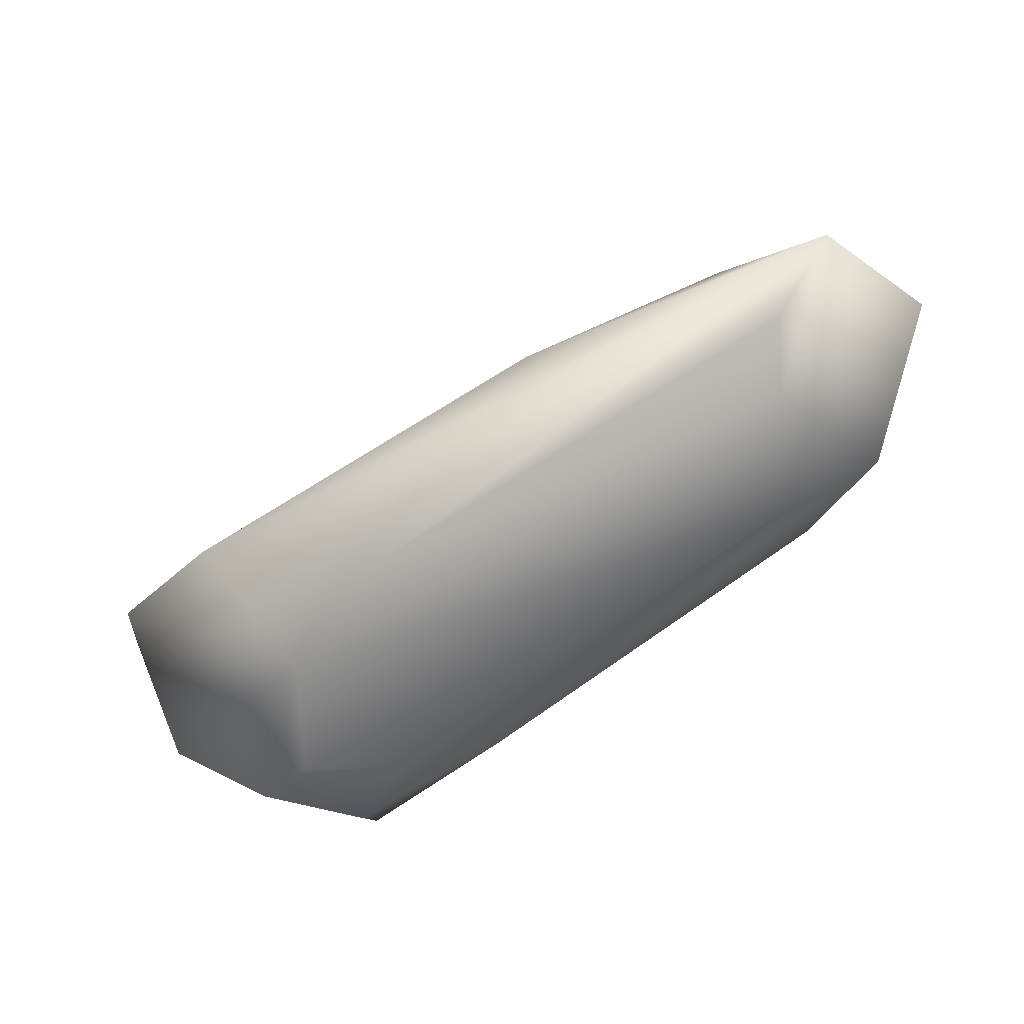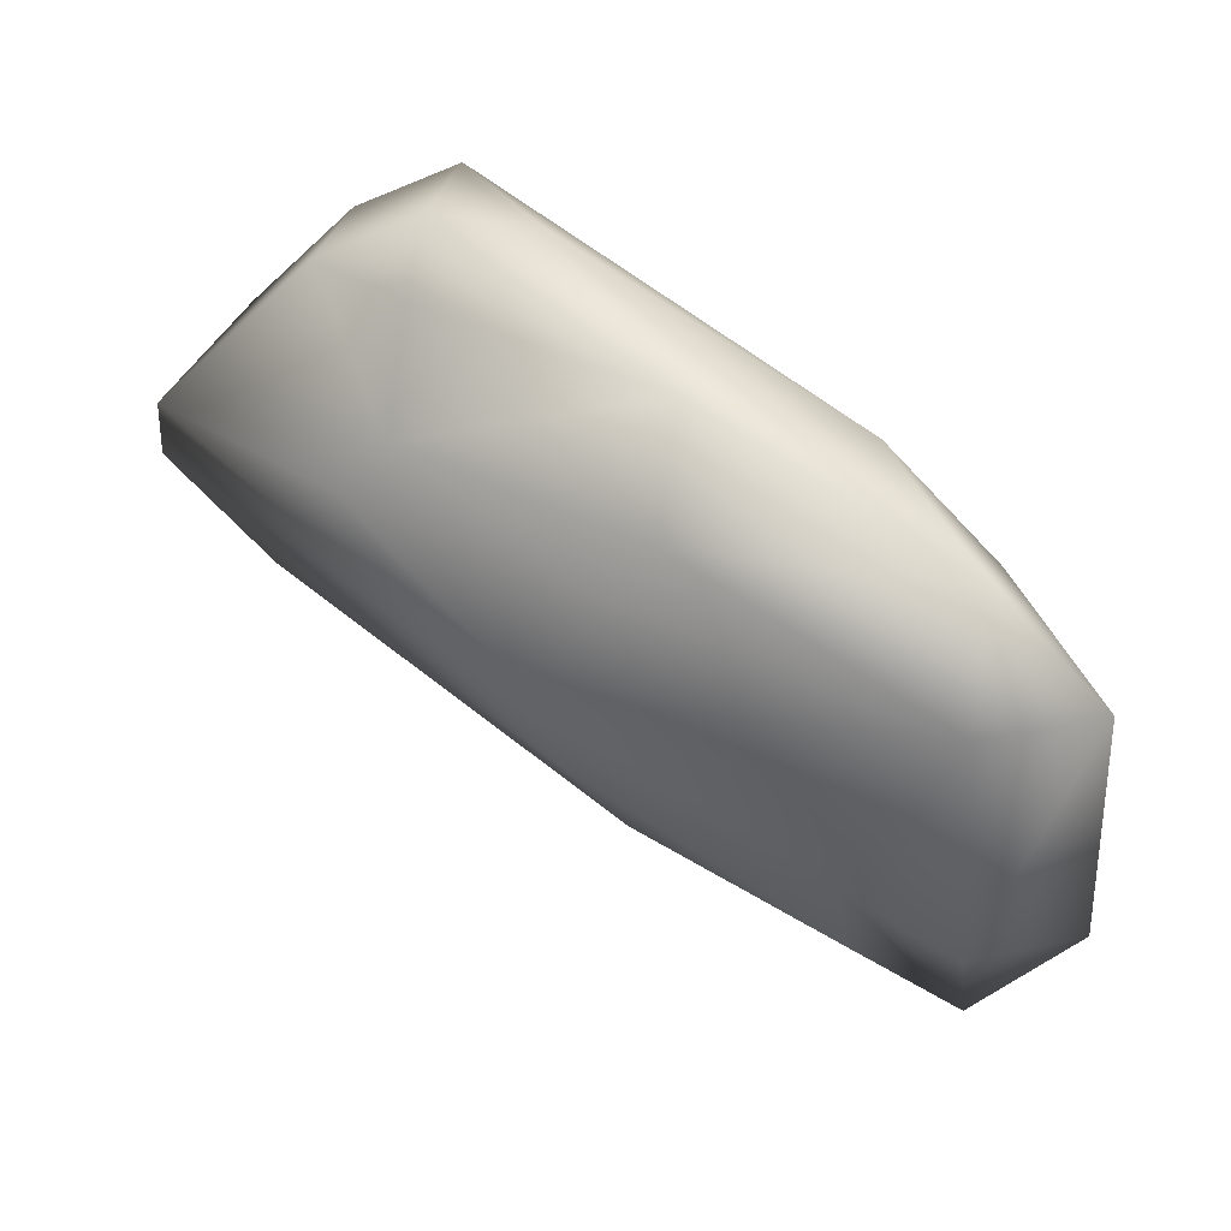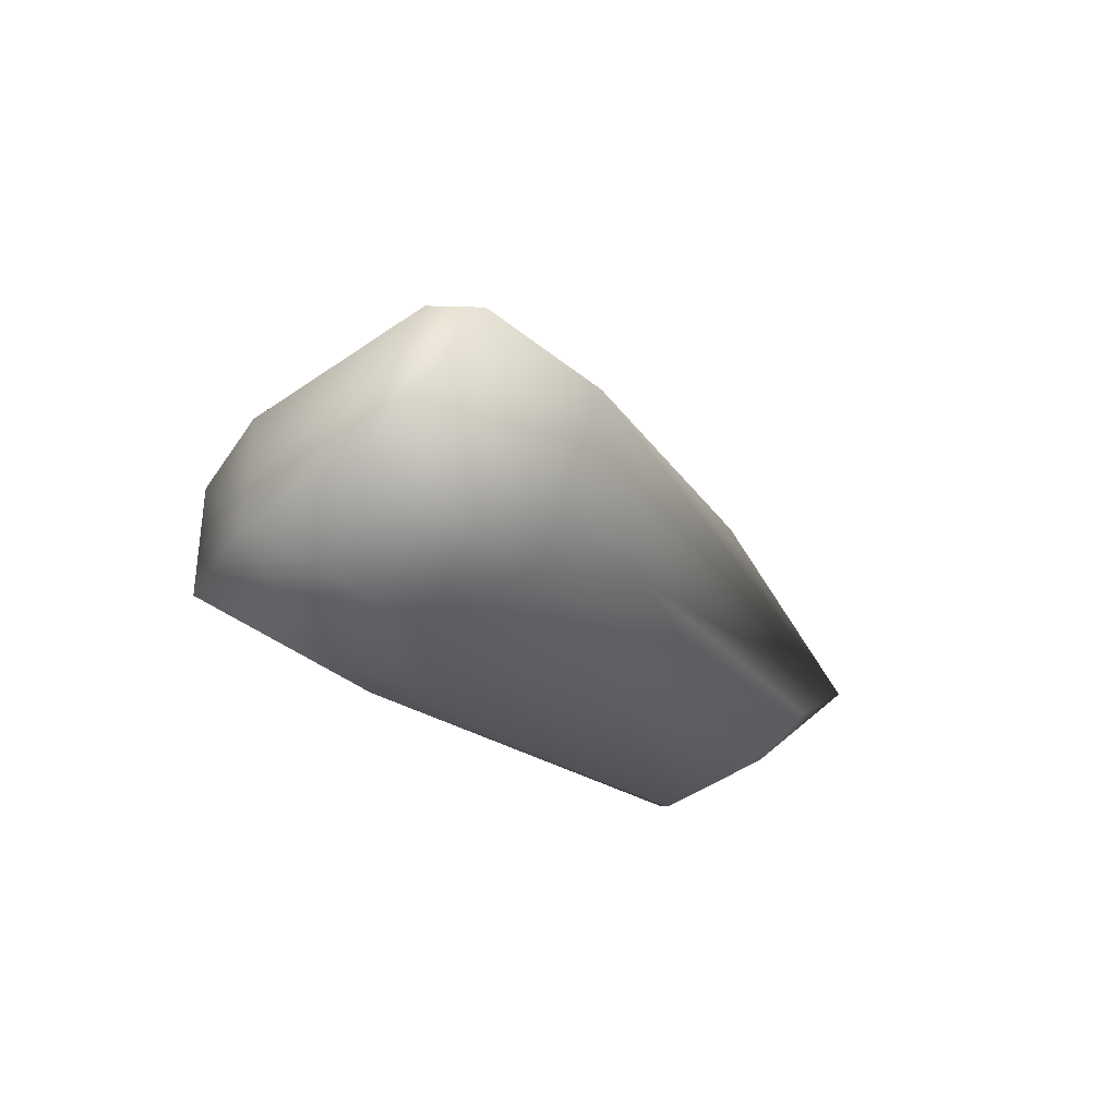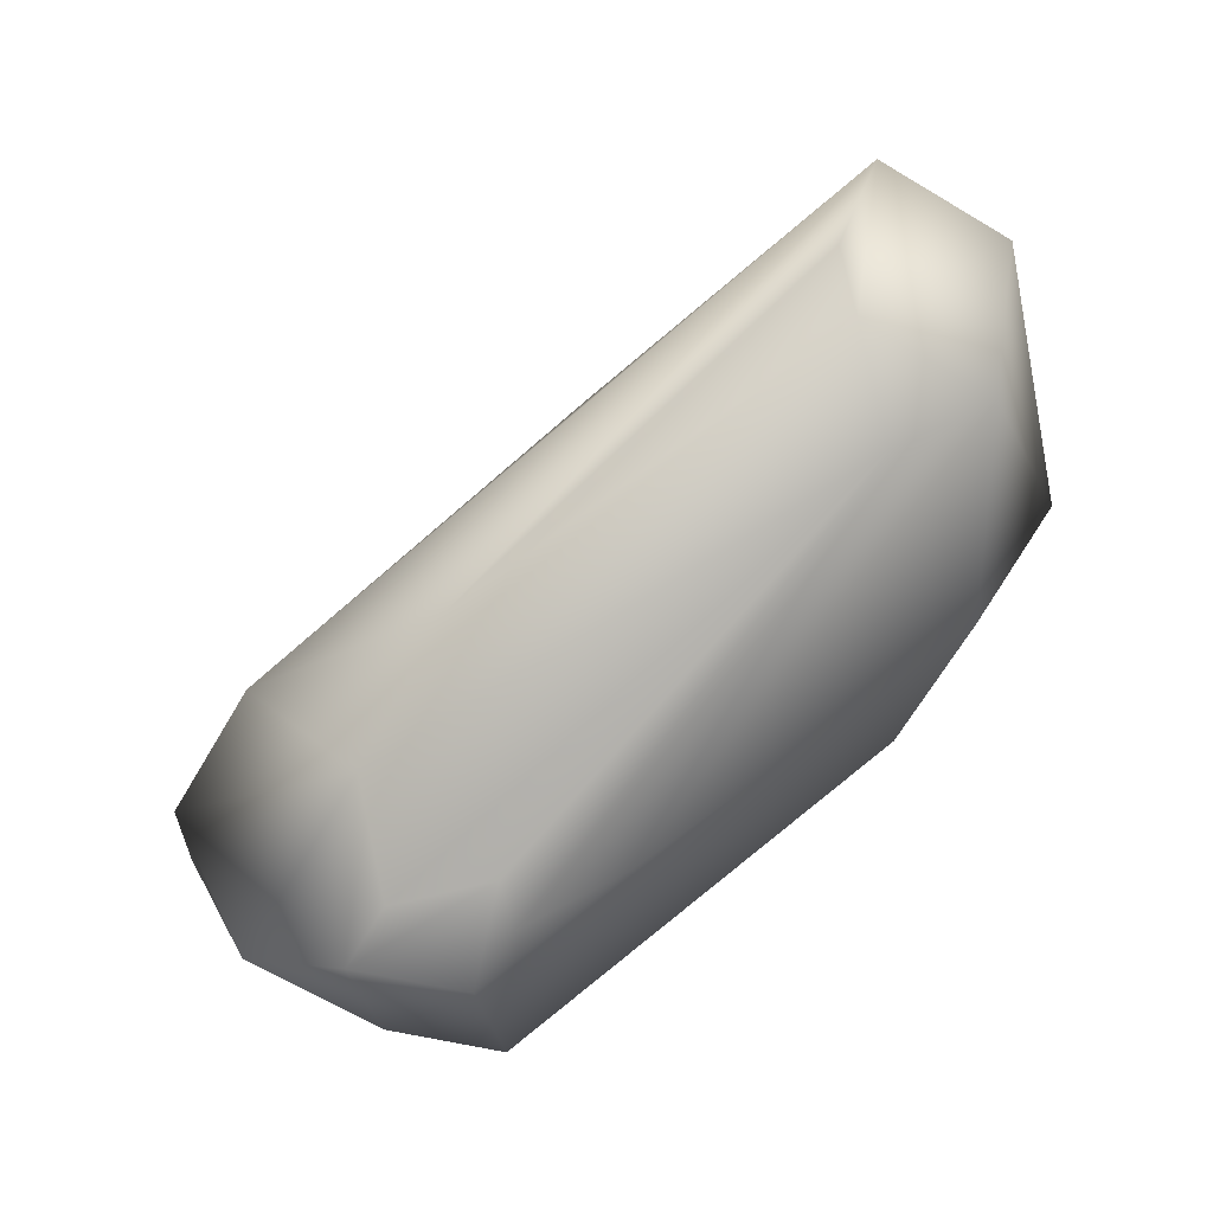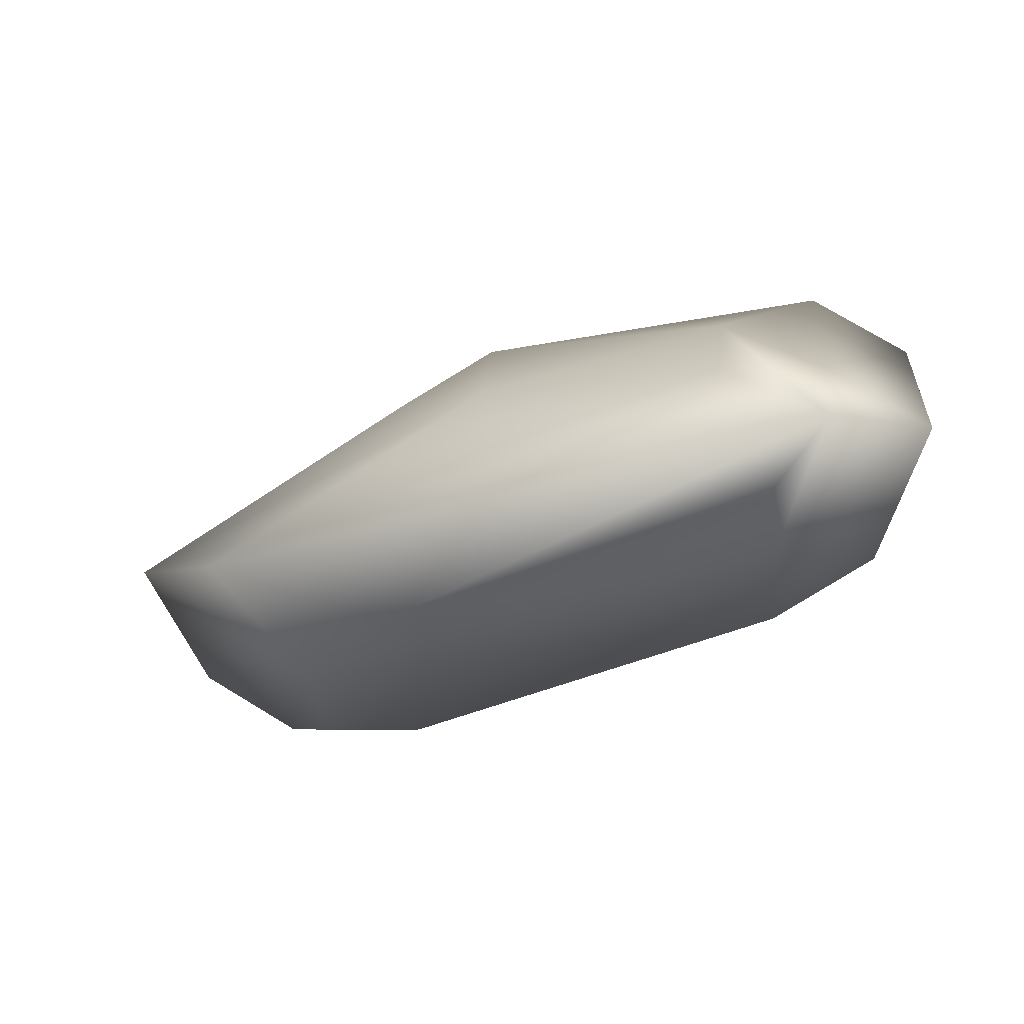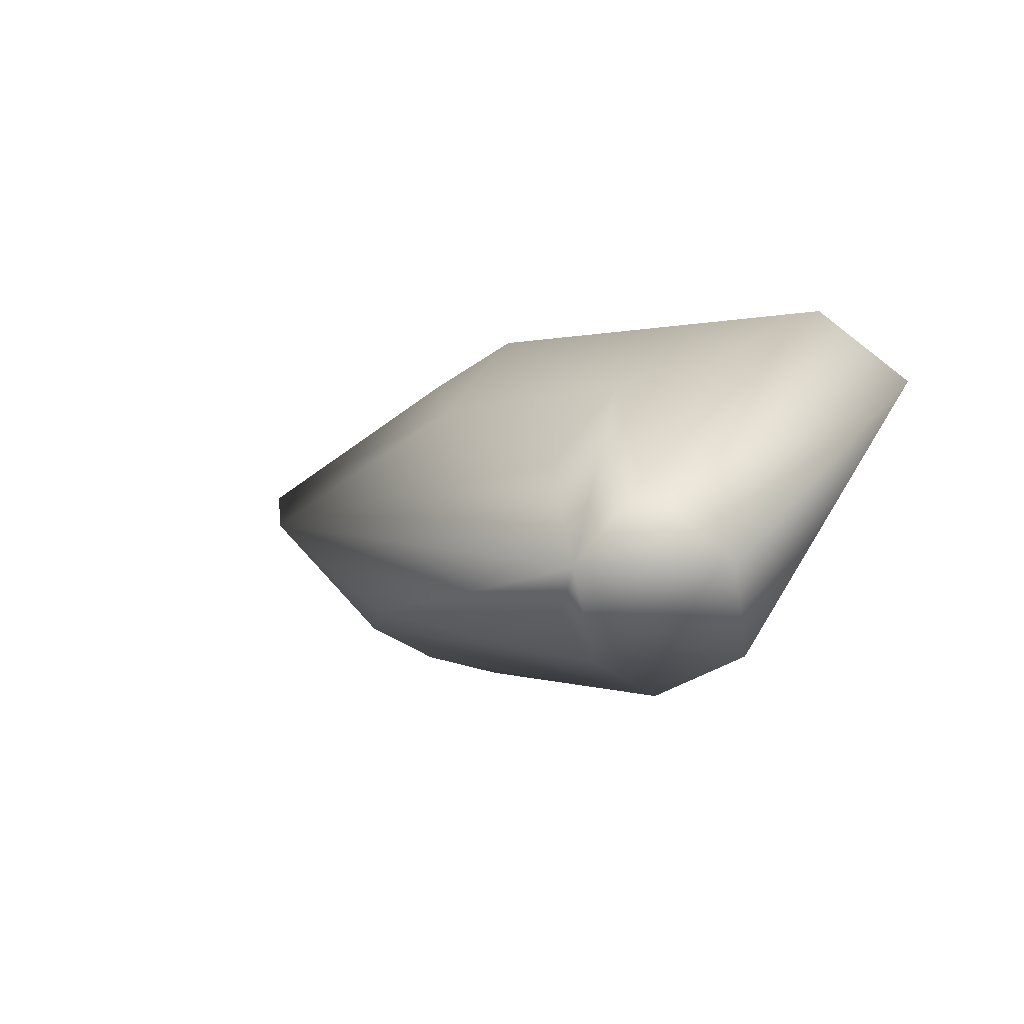
<metadata>
{"format":"obj","ext":"obj","renderer":"f3d","projection":"perspective","resolution":1024,"background":"white","views":[{"elev":-40.2,"azim":3.6,"up":"+Z"},{"elev":31.4,"azim":12.9,"up":"+Y"},{"elev":-36.3,"azim":-92.1,"up":"+Z"},{"elev":-67.7,"azim":14.3,"up":"+Z"},{"elev":-4.4,"azim":6.2,"up":"+Z"},{"elev":13.3,"azim":38.5,"up":"+Z"}]}
</metadata>
<code>
v 0.5488 0.1895 -0.04617
v 0.5527 0.1855 -0.04617
v 0.5566 0.1934 -0.04617
v 0.5605 0.1855 -0.04617
v 0.5605 0.1895 -0.04617
v 0.541 0.1895 -0.04155
v 0.5488 0.1973 -0.04155
v 0.5527 0.1777 -0.04155
v 0.5566 0.2012 -0.04155
v 0.5684 0.1895 -0.04155
v 0.5605 0.1699 -0.03694
v 0.5918 0.166 -0.03694
v 0.5371 0.1816 -0.03232
v 0.5371 0.1855 -0.03232
v 0.5449 0.1738 -0.03232
v 0.5488 0.1973 -0.03232
v 0.5566 0.2012 -0.03232
v 0.5645 0.2012 -0.03232
v 0.5918 0.1582 -0.03232
v 0.5996 0.166 -0.03232
v 0.5566 0.1973 -0.0277
v 0.5918 0.1543 -0.0277
v 0.5527 0.1855 -0.02309
v 0.5566 0.1895 -0.02309
v 0.5723 0.1621 -0.02309
v 0.5879 0.1934 -0.02309
v 0.5957 0.1504 -0.02309
v 0.5957 0.1855 -0.02309
v 0.6035 0.1582 -0.02309
v 0.5605 0.1777 -0.01847
v 0.5684 0.1699 -0.01847
v 0.5762 0.1973 -0.01847
v 0.5879 0.1582 -0.01847
v 0.5957 0.1582 -0.01847
v 0.5684 0.1777 -0.01385
v 0.5723 0.1855 -0.01385
v 0.5762 0.1895 -0.01385
v 0.5879 0.166 -0.01385
v 0.5957 0.1895 -0.01385
v 0.6035 0.1816 -0.01385
v 0.5957 0.1816 -0.009234
f 25 27 33
f 34 27 29
f 14 6 13
f 20 40 29
f 40 20 28
f 18 26 9
f 26 18 32
f 17 18 9
f 18 17 32
f 7 1 6
f 38 34 41
f 35 38 41
f 15 27 25
f 27 15 11
f 31 25 33
f 31 15 25
f 21 17 16
f 17 21 32
f 39 26 32
f 36 23 35
f 37 36 41
f 36 35 41
f 15 8 11
f 8 19 11
f 20 10 28
f 22 19 27
f 22 27 11
f 19 22 11
f 19 12 20
f 12 4 5
f 34 40 41
f 40 34 29
f 17 7 16
f 7 17 9
f 14 7 6
f 7 14 16
f 38 27 34
f 27 38 33
f 30 14 13
f 30 23 14
f 23 30 35
f 38 31 33
f 31 38 35
f 30 31 35
f 15 31 13
f 31 30 13
f 37 39 32
f 39 37 41
f 40 39 41
f 26 39 28
f 39 40 28
f 19 20 29
f 27 19 29
f 1 8 6
f 8 1 2
f 6 8 13
f 8 15 13
f 14 24 16
f 23 24 14
f 24 21 16
f 24 36 37
f 36 24 23
f 24 37 32
f 21 24 32
f 3 7 9
f 7 3 1
f 10 26 28
f 26 10 9
f 10 3 9
f 3 10 5
f 10 12 5
f 12 10 20
f 12 8 2
f 8 12 19
f 1 4 2
f 3 4 1
f 4 3 5
f 4 12 2

</code>
